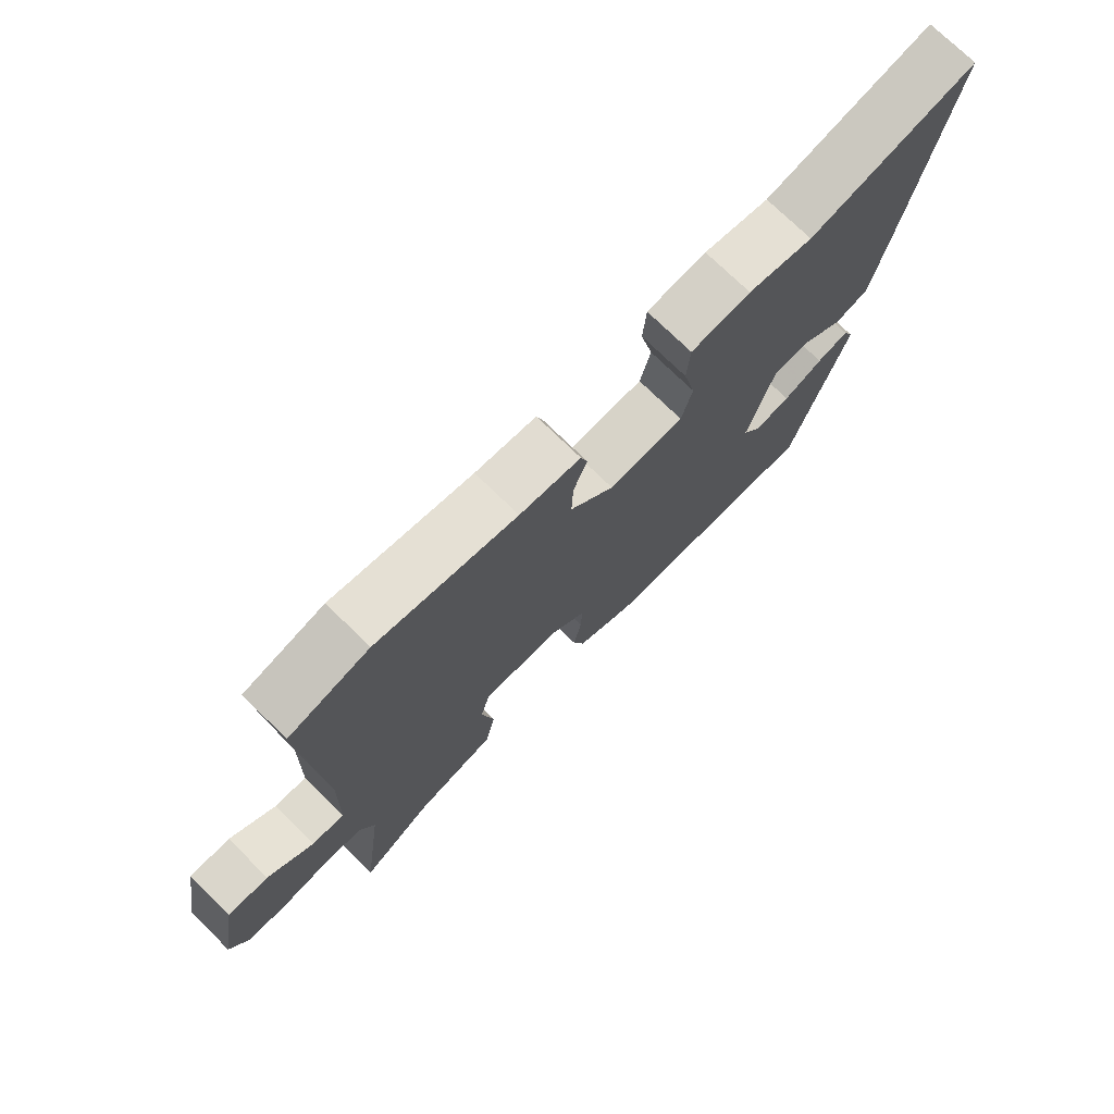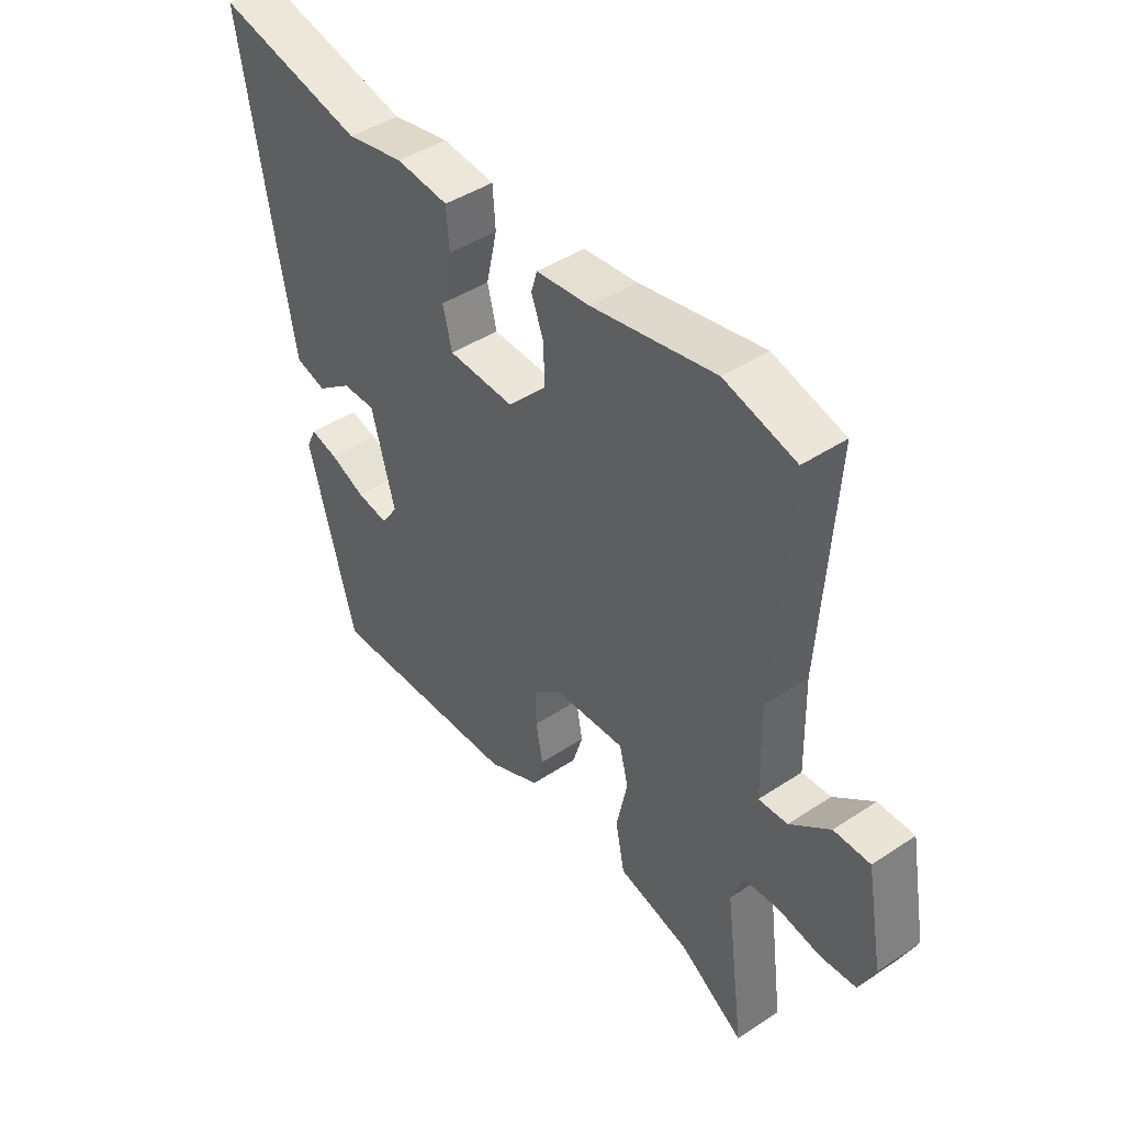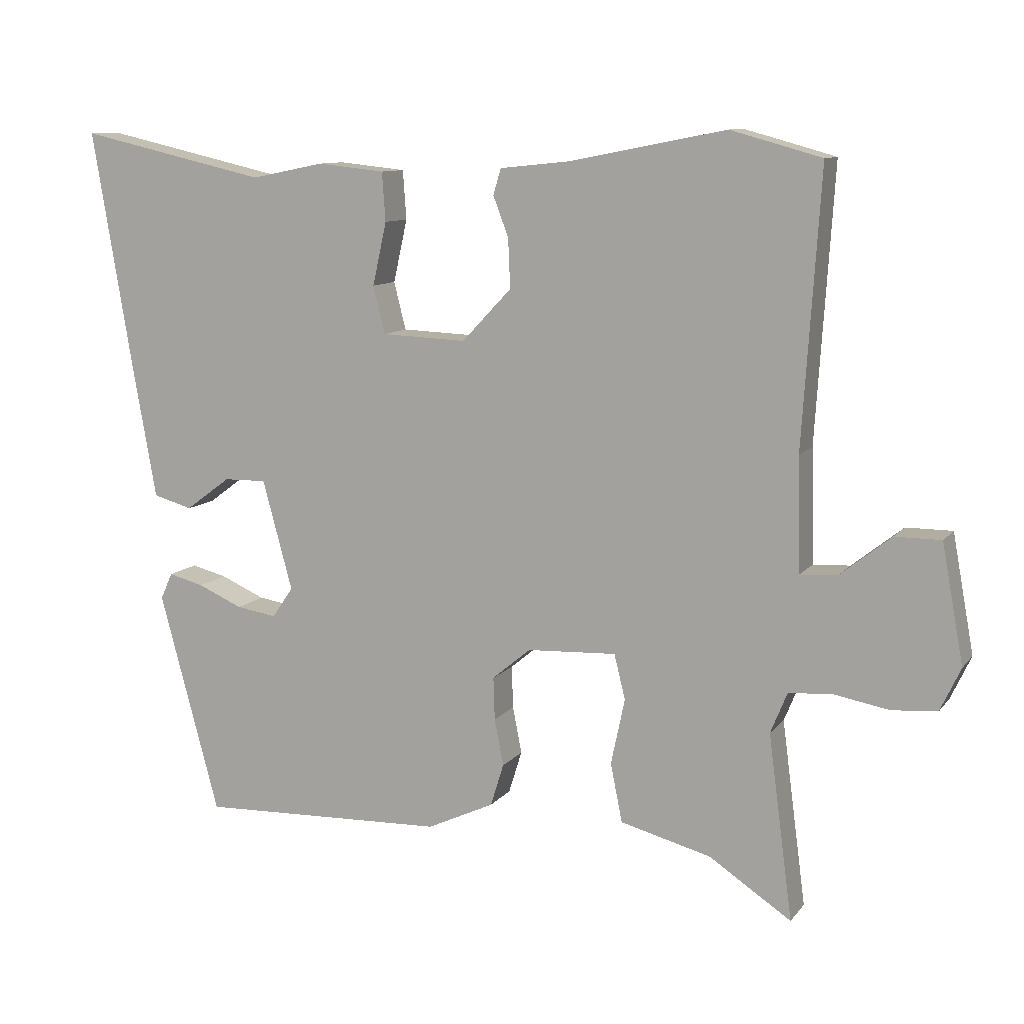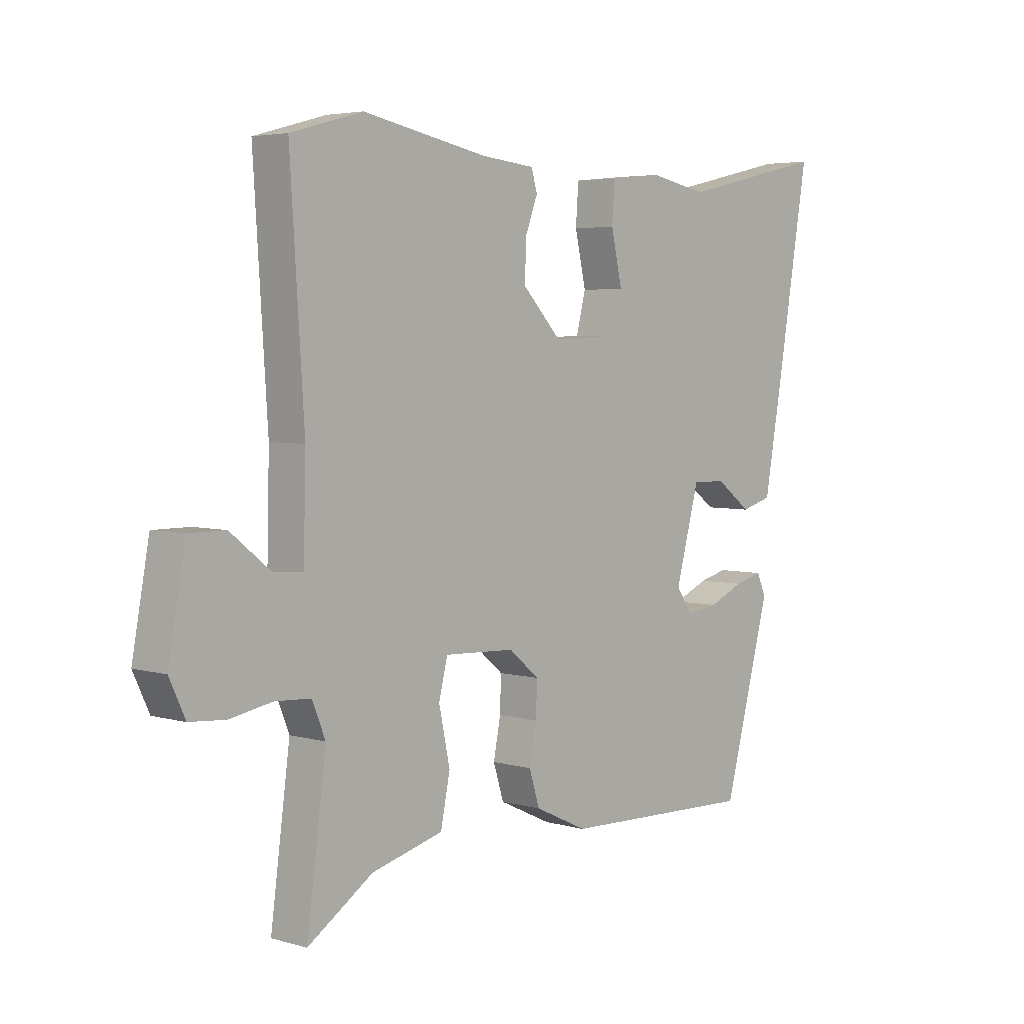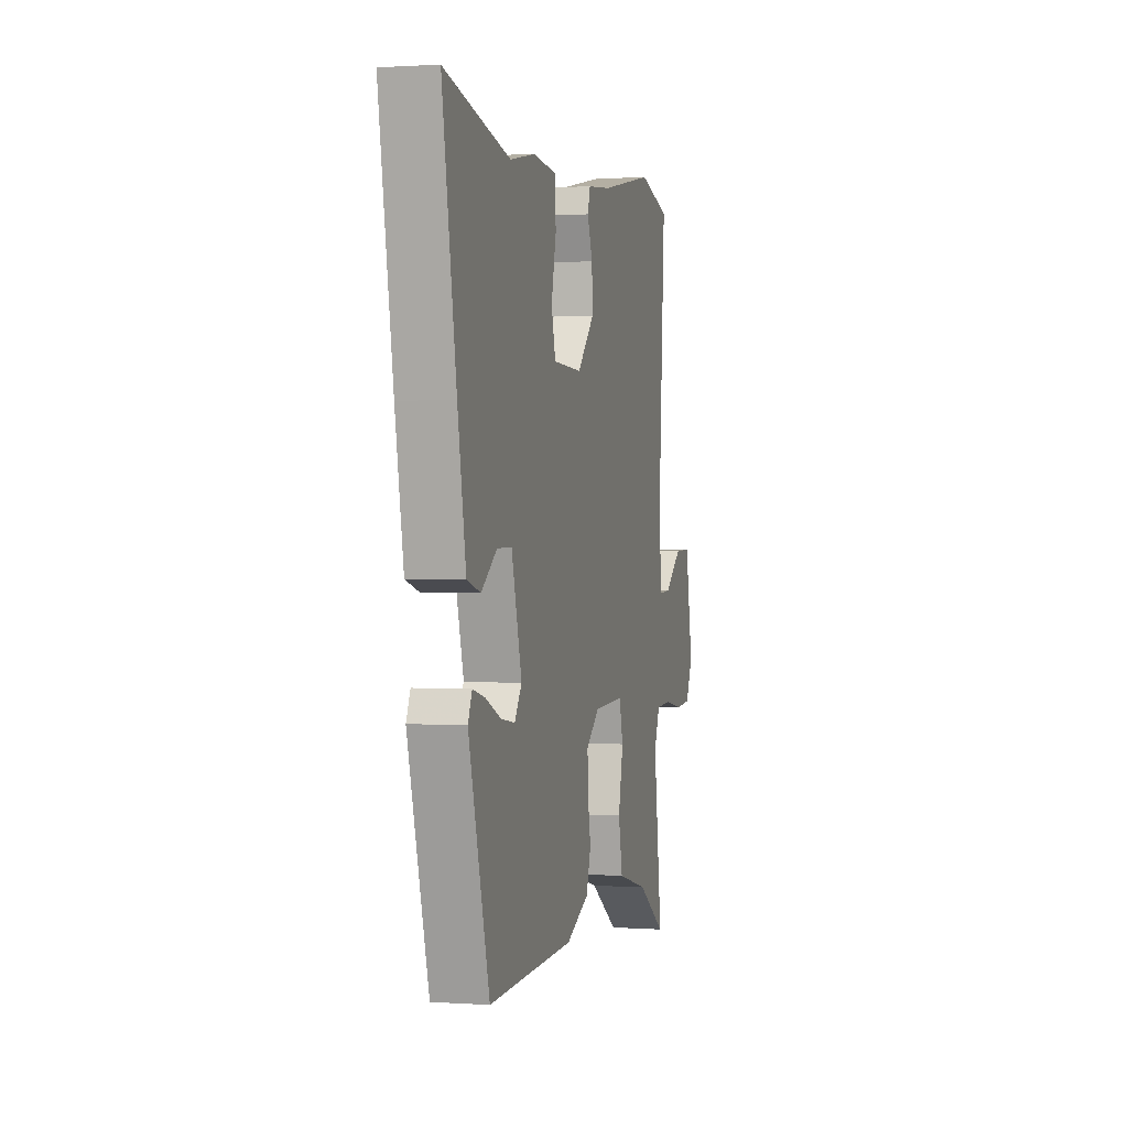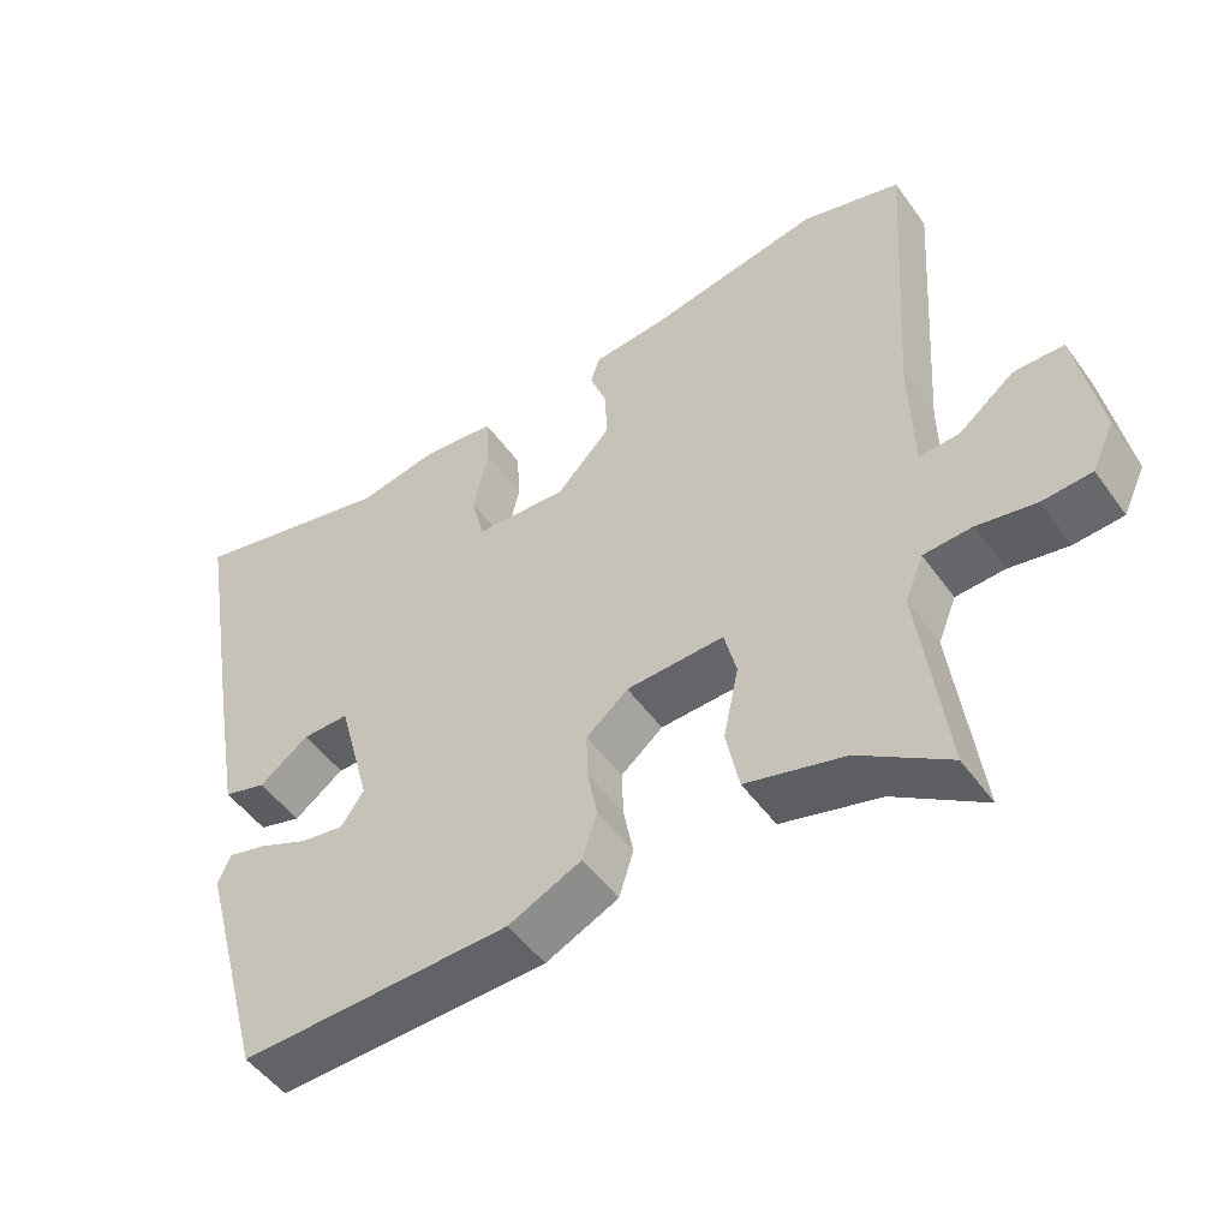
<metadata>
{"format":"obj","ext":"obj","renderer":"f3d","projection":"perspective","resolution":1024,"background":"white","views":[{"elev":74.1,"azim":134.4,"up":"+Z"},{"elev":43.8,"azim":52.1,"up":"+Z"},{"elev":10.3,"azim":22.1,"up":"+Z"},{"elev":4.4,"azim":132.6,"up":"+Z"},{"elev":1.0,"azim":-75.7,"up":"+Z"},{"elev":-49.8,"azim":34.3,"up":"+Z"}]}
</metadata>
<code>
v 0.395 0.07 0.529
v 0.525 0.07 0.493
v 0.5 0.07 0.103
v 0.504 0.07 -0.06
v 0.557 0.07 -0.057
v 0.63 0.07 0.001
v 0.696 0.07 0.001
v 0.727 0.07 -0.168
v 0.698 0.07 -0.23
v 0.633 0.07 -0.235
v 0.556 0.07 -0.221
v 0.492 0.07 -0.225
v 0.468 0.07 -0.284
v 0.503 0.07 -0.549
v 0.385 0.07 -0.471
v 0.255 0.07 -0.437
v 0.238 0.07 -0.353
v 0.258 0.07 -0.258
v 0.242 0.07 -0.194
v 0.114 0.07 -0.2
v 0.059 0.07 -0.246
v 0.061 0.07 -0.307
v 0.074 0.07 -0.374
v 0.055 0.07 -0.435
v -0.041 0.07 -0.48
v -0.397 0.07 -0.492
v -0.483 0.07 -0.174
v -0.466 0.07 -0.136
v -0.415 0.07 -0.149
v -0.351 0.07 -0.177
v -0.293 0.07 -0.186
v -0.263 0.07 -0.142
v -0.306 0.07 0.016
v -0.367 0.07 0.015
v -0.432 0.07 -0.033
v -0.488 0.07 -0.017
v -0.522 0.07 0.174
v -0.58 0.07 0.518
v -0.31 0.07 0.457
v -0.205 0.07 0.478
v -0.109 0.07 0.468
v -0.104 0.07 0.398
v -0.124 0.07 0.308
v -0.107 0.07 0.24
v 0.014 0.07 0.235
v 0.085 0.07 0.31
v 0.082 0.07 0.38
v 0.06 0.07 0.438
v 0.071 0.07 0.475
v 0.169 0.07 0.485
v 0.395 0 0.529
v 0.525 0 0.493
v 0.5 0 0.103
v 0.504 0 -0.06
v 0.557 0 -0.057
v 0.63 0 0.001
v 0.696 0 0.001
v 0.727 0 -0.168
v 0.698 0 -0.23
v 0.633 0 -0.235
v 0.556 0 -0.221
v 0.492 0 -0.225
v 0.468 0 -0.284
v 0.503 0 -0.549
v 0.385 0 -0.471
v 0.255 0 -0.437
v 0.238 0 -0.353
v 0.258 0 -0.258
v 0.242 0 -0.194
v 0.114 0 -0.2
v 0.059 0 -0.246
v 0.061 0 -0.307
v 0.074 0 -0.374
v 0.055 0 -0.435
v -0.041 0 -0.48
v -0.397 0 -0.492
v -0.483 0 -0.174
v -0.466 0 -0.136
v -0.415 0 -0.149
v -0.351 0 -0.177
v -0.293 0 -0.186
v -0.263 0 -0.142
v -0.306 0 0.016
v -0.367 0 0.015
v -0.432 0 -0.033
v -0.488 0 -0.017
v -0.522 0 0.174
v -0.58 0 0.518
v -0.31 0 0.457
v -0.205 0 0.478
v -0.109 0 0.468
v -0.104 0 0.398
v -0.124 0 0.308
v -0.107 0 0.24
v 0.014 0 0.235
v 0.085 0 0.31
v 0.082 0 0.38
v 0.06 0 0.438
v 0.071 0 0.475
v 0.169 0 0.485
f 47 48 49 50
f 46 47 50 1
f 45 46 1 2
f 40 41 42 43
f 39 40 43 44
f 38 39 44
f 37 38 44
f 34 35 36 37
f 33 34 37 44
f 32 33 44 45
f 27 28 29 30
f 27 30 31
f 26 27 31
f 22 23 24 25
f 21 22 25 26
f 20 21 26 31
f 15 16 17 18
f 13 14 15 18
f 12 13 18 19
f 11 12 19
f 8 9 10 11
f 8 11 19
f 5 6 7 8
f 4 5 8 19
f 3 4 19 20
f 20 31 32 45
f 2 3 20 45
f 100 99 98 97
f 51 100 97 96
f 52 51 96 95
f 93 92 91 90
f 94 93 90 89
f 94 89 88
f 94 88 87
f 87 86 85 84
f 94 87 84 83
f 95 94 83 82
f 80 79 78 77
f 81 80 77
f 81 77 76
f 75 74 73 72
f 76 75 72 71
f 81 76 71 70
f 68 67 66 65
f 68 65 64 63
f 69 68 63 62
f 69 62 61
f 61 60 59 58
f 69 61 58
f 58 57 56 55
f 69 58 55 54
f 70 69 54 53
f 95 82 81 70
f 95 70 53 52
f 1 51 52 2
f 2 52 53 3
f 3 53 54 4
f 4 54 55 5
f 5 55 56 6
f 6 56 57 7
f 7 57 58 8
f 8 58 59 9
f 9 59 60 10
f 10 60 61 11
f 11 61 62 12
f 12 62 63 13
f 13 63 64 14
f 14 64 65 15
f 15 65 66 16
f 16 66 67 17
f 17 67 68 18
f 18 68 69 19
f 19 69 70 20
f 20 70 71 21
f 21 71 72 22
f 22 72 73 23
f 23 73 74 24
f 24 74 75 25
f 25 75 76 26
f 26 76 77 27
f 27 77 78 28
f 28 78 79 29
f 29 79 80 30
f 30 80 81 31
f 31 81 82 32
f 32 82 83 33
f 33 83 84 34
f 34 84 85 35
f 35 85 86 36
f 36 86 87 37
f 37 87 88 38
f 38 88 89 39
f 39 89 90 40
f 40 90 91 41
f 41 91 92 42
f 42 92 93 43
f 43 93 94 44
f 44 94 95 45
f 45 95 96 46
f 46 96 97 47
f 47 97 98 48
f 48 98 99 49
f 49 99 100 50
f 50 100 51 1

</code>
